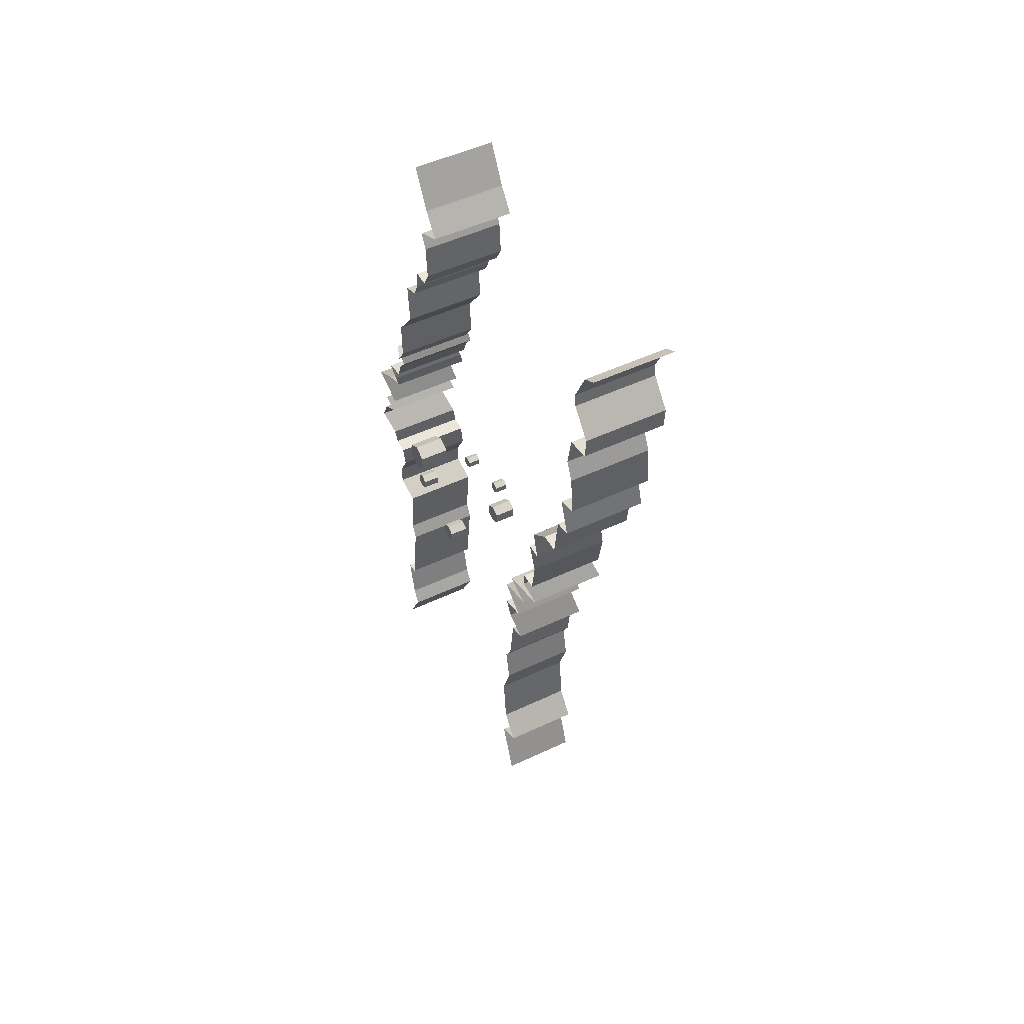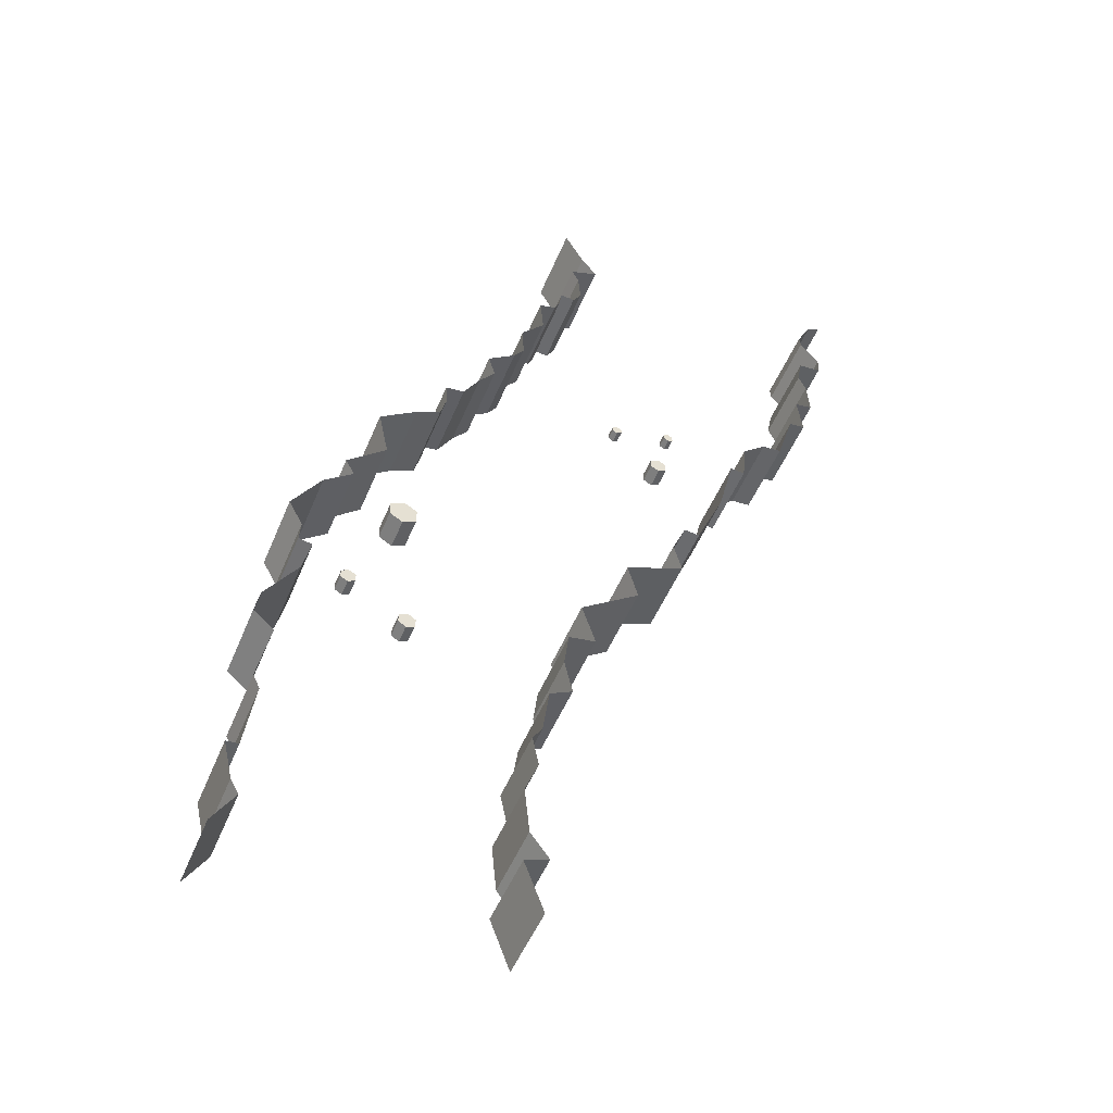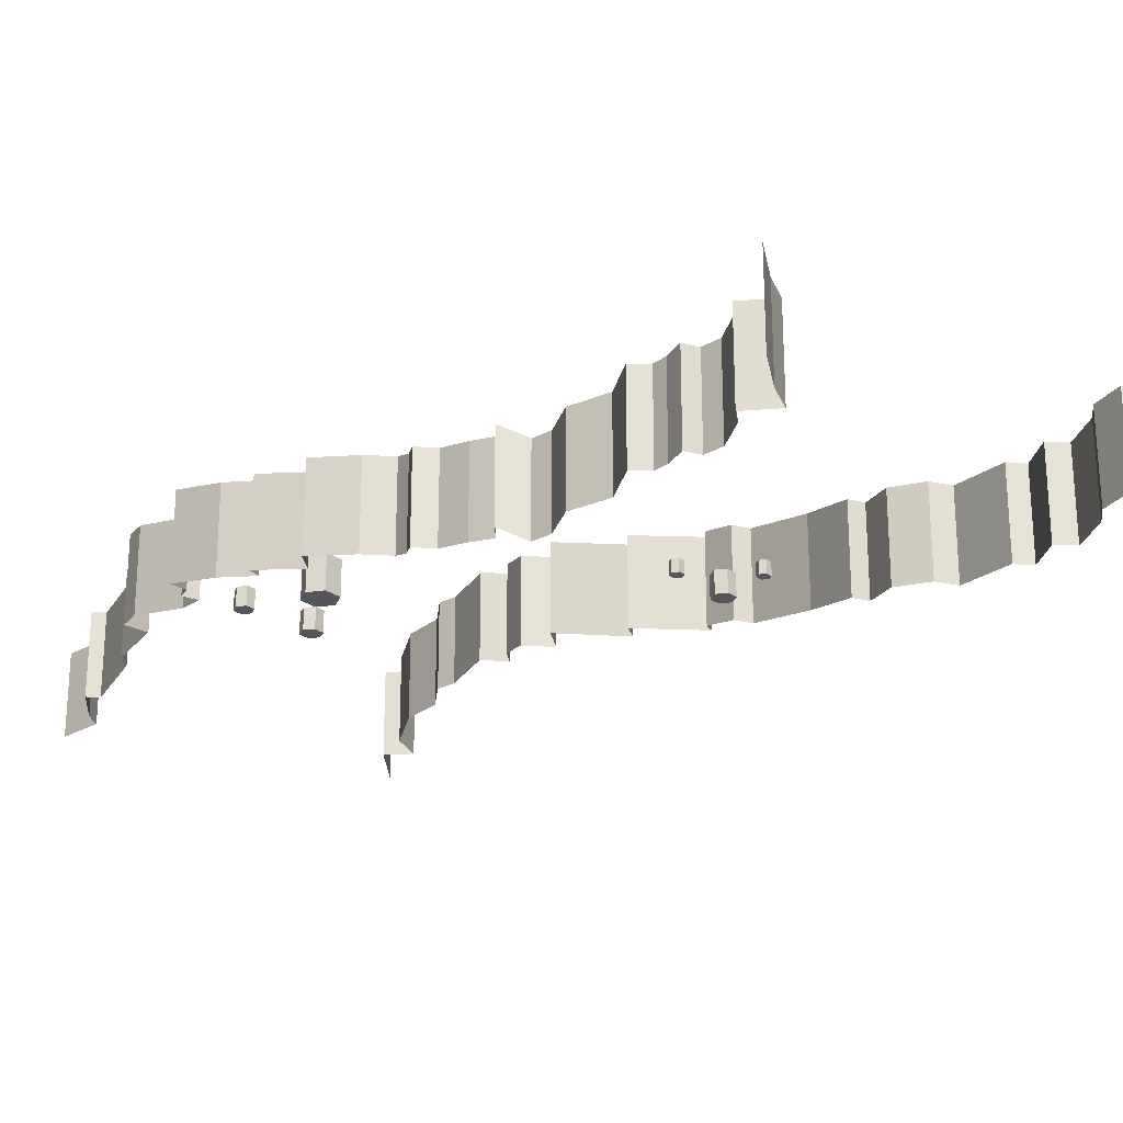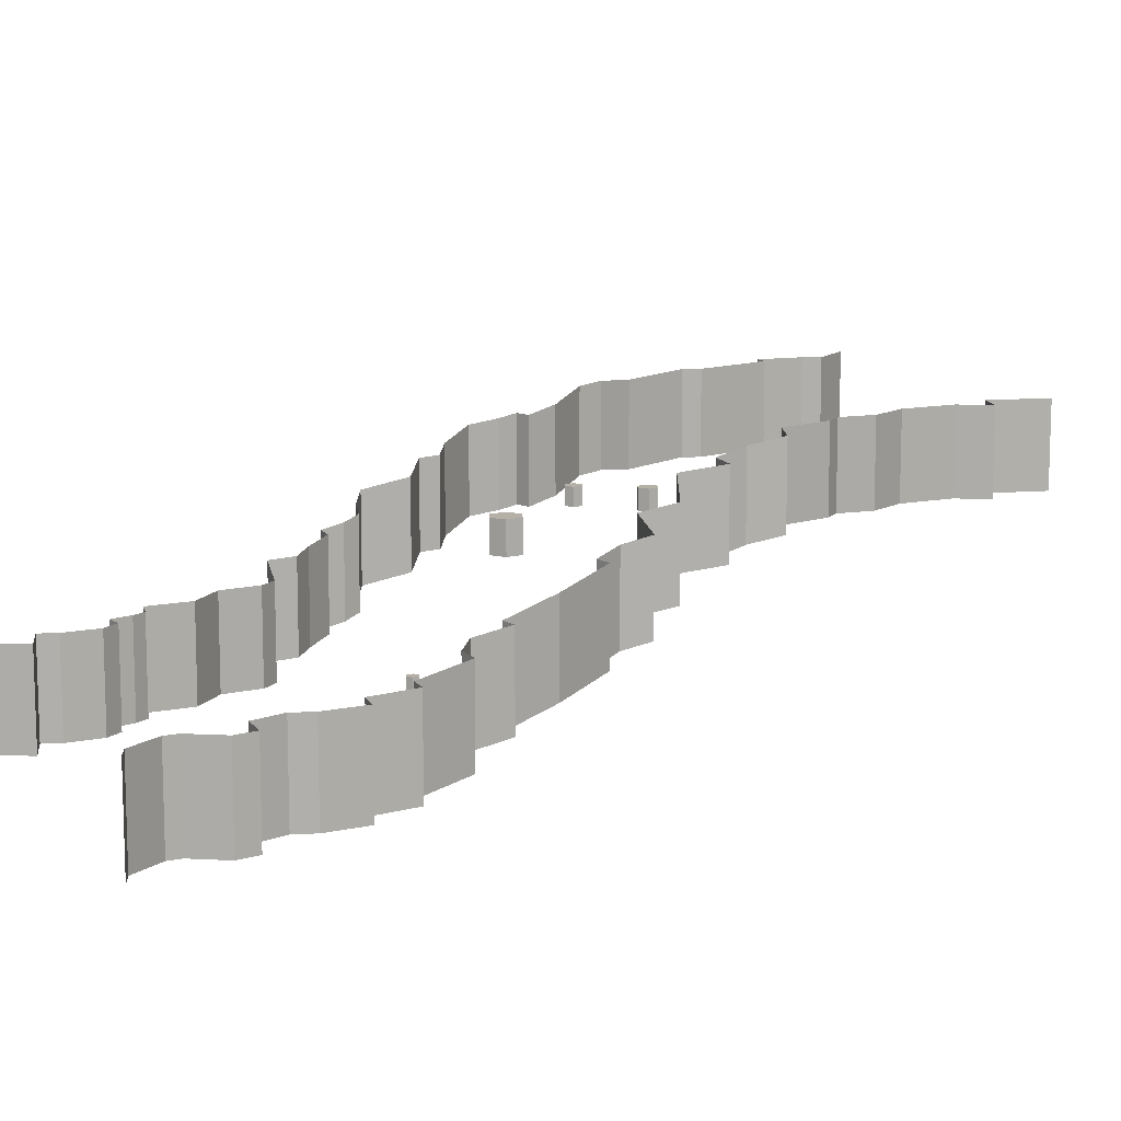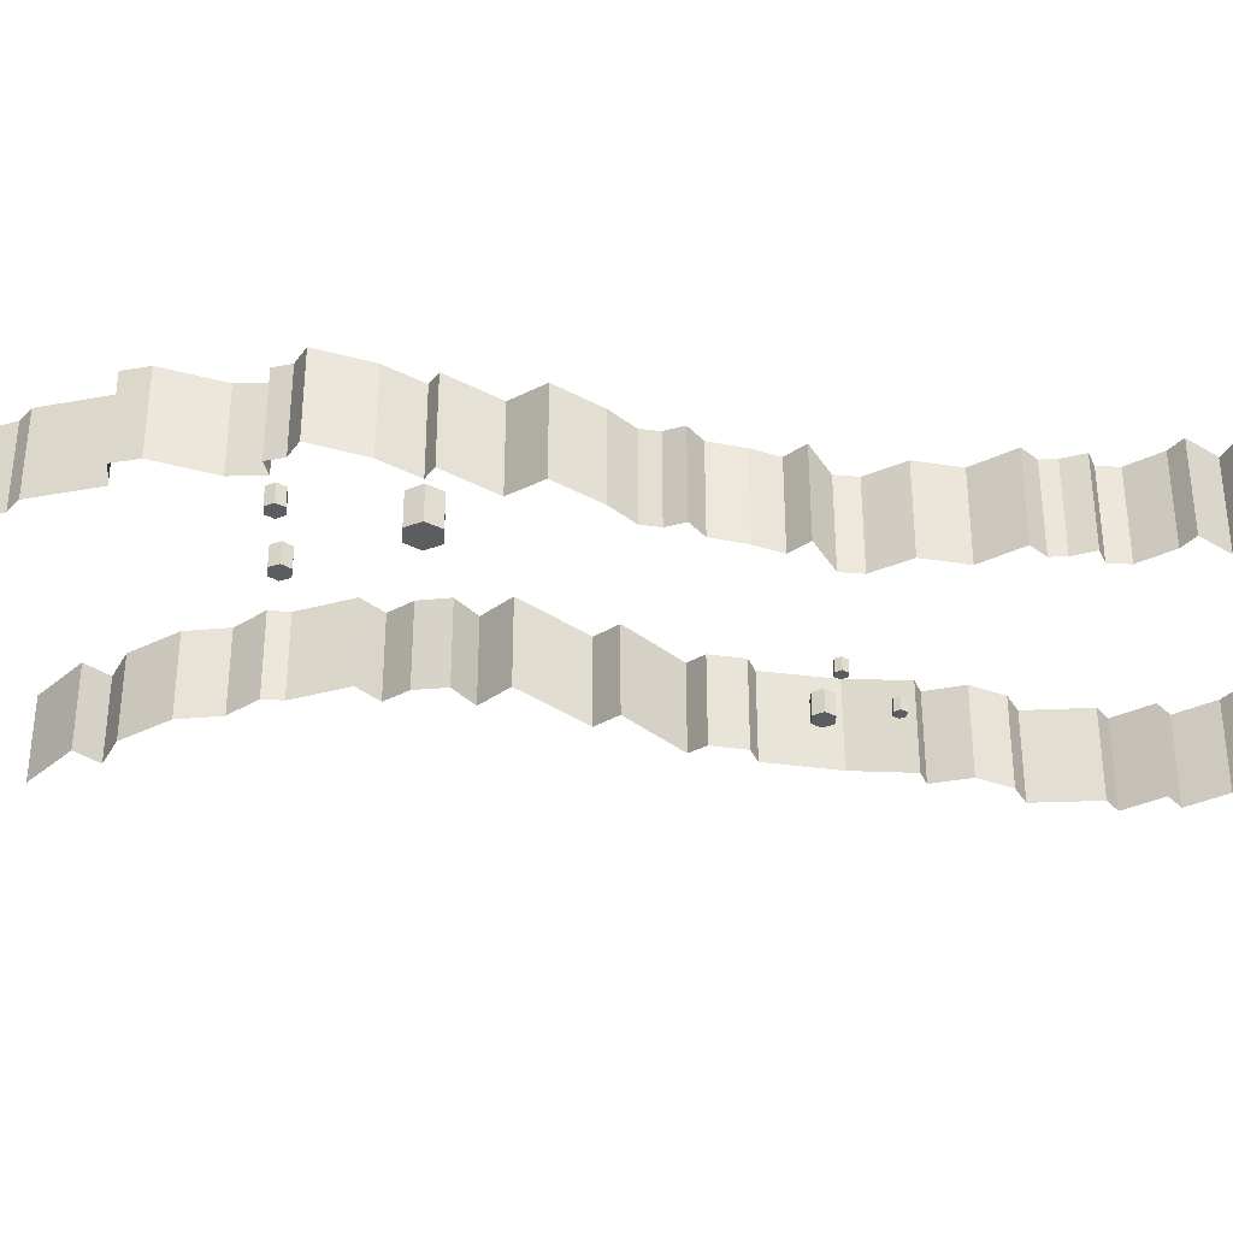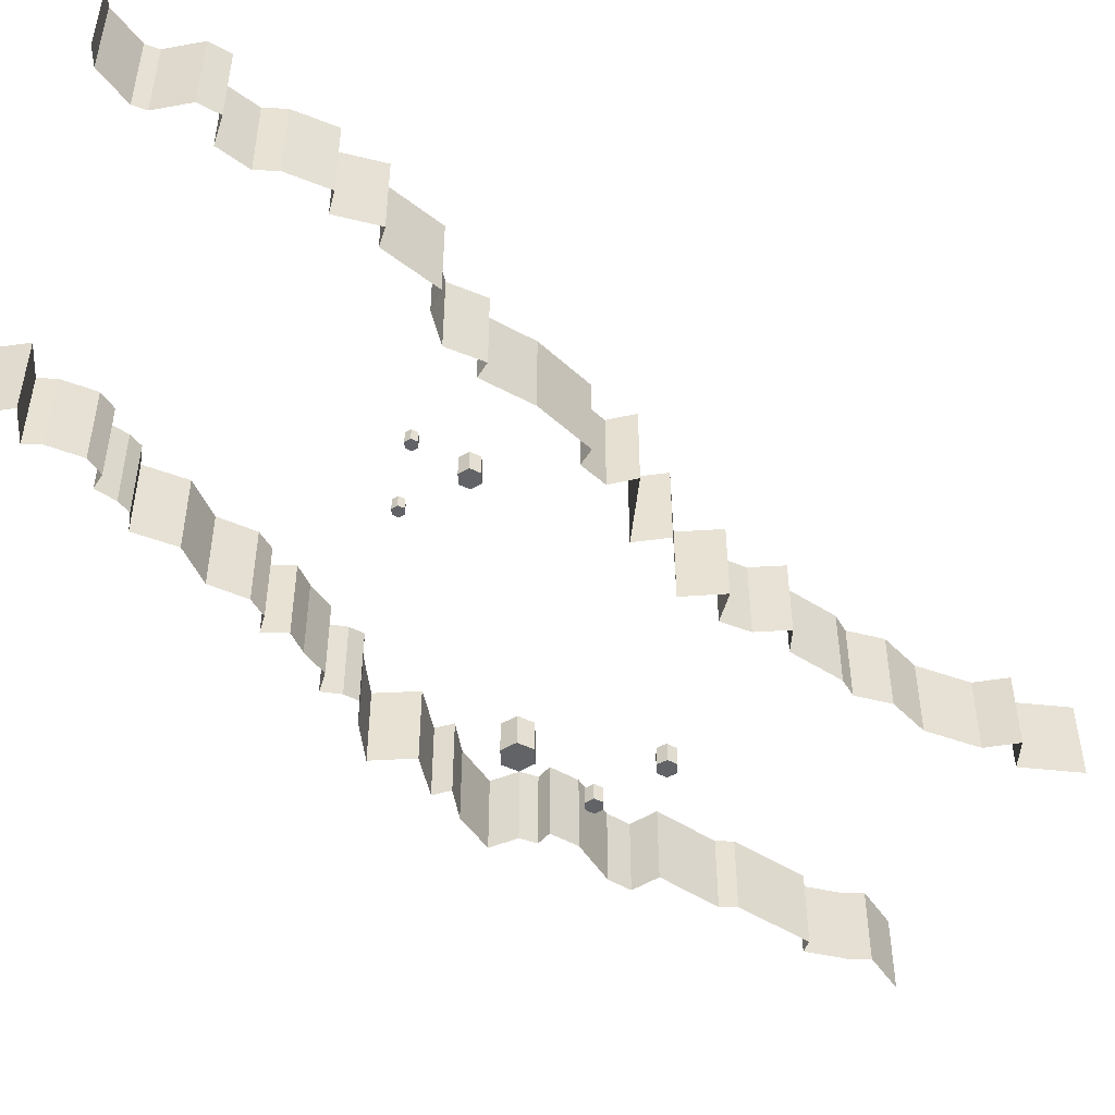
<metadata>
{"format":"obj","ext":"obj","renderer":"f3d","projection":"perspective","resolution":1024,"background":"white","views":[{"elev":47.1,"azim":61.5,"up":"+Z"},{"elev":-52.2,"azim":-22.5,"up":"+Z"},{"elev":-25.5,"azim":-17.4,"up":"+Y"},{"elev":12.1,"azim":58.7,"up":"+Y"},{"elev":-36.6,"azim":-63.1,"up":"+Y"},{"elev":-50.8,"azim":62.9,"up":"+Y"}]}
</metadata>
<code>
o Plane
v -18.25 3.075 49.1
v -18.25 6.502 49.1
v -16.76 3.075 49.96
v -16.76 6.502 49.96
v -16.76 3.075 51.67
v -16.76 6.502 51.67
v -18.24 3.075 52.53
v -18.24 6.502 52.53
v -19.72 3.075 51.68
v -19.72 6.502 51.68
v -19.73 3.075 49.96
v -19.73 6.502 49.96
v -21.78 4.416 31.92
v -21.78 10.38 31.92
v -19.19 4.416 33.4
v -19.19 10.38 33.4
v -19.18 4.416 36.39
v -19.18 10.38 36.39
v -21.76 4.416 37.88
v -21.76 10.38 37.88
v -24.35 4.416 36.4
v -24.35 10.38 36.4
v -24.36 4.416 33.41
v -24.36 10.38 33.41
v -95.71 24.43 -58.3
v -95.71 30.42 -58.3
v -93.02 24.43 -56.98
v -93.02 30.42 -56.98
v -92.82 24.43 -53.99
v -92.82 30.42 -53.99
v -95.3 24.43 -52.32
v -95.3 30.42 -52.32
v -98 24.43 -53.64
v -98 30.42 -53.64
v -98.2 24.43 -56.63
v -98.2 30.42 -56.63
v -101.9 16.06 -21.79
v -101.9 25.72 -21.79
v -97.71 16.06 -19.38
v -97.71 25.72 -19.38
v -97.7 16.06 -14.55
v -97.7 25.72 -14.55
v -101.9 16.06 -12.13
v -101.9 25.72 -12.13
v -106.1 16.06 -14.53
v -106.1 25.72 -14.53
v -106.1 16.06 -19.36
v -106.1 25.72 -19.36
v -114.5 23.57 -47.36
v -114.5 28.87 -47.36
v -112.2 23.57 -46.04
v -112.2 28.87 -46.04
v -112.2 23.57 -43.38
v -112.2 28.87 -43.38
v -114.5 23.57 -42.05
v -114.5 28.87 -42.05
v -116.8 23.57 -43.37
v -116.8 28.87 -43.37
v -116.8 23.57 -46.03
v -116.8 28.87 -46.03
v -43.06 26.36 -61.39
v -43.06 50.81 -61.39
v -50.04 51.57 -64.48
v -50.04 27.12 -64.48
v -52.2 27.12 -80.77
v -52.2 51.57 -80.77
v -55.26 51.57 -85.45
v -55.26 27.12 -85.45
v -37.99 6.721 44.58
v -37.99 3.294 44.58
v -37.99 6.721 46.3
v -37.99 3.294 46.3
v -36.5 6.721 47.15
v -36.5 3.294 47.15
v -35.02 6.721 46.29
v -35.02 3.294 46.29
v -35.02 6.721 44.58
v -35.02 3.294 44.58
v -36.51 6.721 43.72
v -36.51 3.294 43.72
v -53.14 27.12 -95.75
v -53.14 51.57 -95.75
v -57.33 51.57 -107.1
v -57.33 27.12 -107.1
v -55.72 27.12 -123
v -55.72 51.57 -123
v -49.63 51.57 -131
v -49.63 27.12 -131
v -57.34 27.12 -134.1
v -57.34 51.57 -134.1
v -51.06 27.12 -150.9
v -51.06 51.57 -150.9
v -46.62 24.25 -51.98
v -46.62 48.7 -51.98
v -45.87 22.32 -42.33
v -45.86 46.78 -42.33
v -37.19 22.32 -40.55
v -37.19 46.78 -40.55
v -42.39 20.44 -28.96
v -42.39 44.89 -28.96
v -24.87 17.34 -18.36
v -24.87 41.8 -18.36
v -29.11 15.07 -9.299
v -29.11 39.53 -9.299
v -10.84 13.92 -2.182
v -10.84 38.38 -2.183
v -14.5 11.72 4.533
v -14.5 36.18 4.533
v -10.99 10.03 12.98
v -10.99 34.49 12.98
v -5.997 10.03 12.61
v -5.997 34.49 12.61
v 1.244 6.795 29.95
v 1.244 31.25 29.95
v 4.409 3.259 45.98
v 4.409 27.71 45.98
v 8.994 3.259 45.61
v 8.994 27.71 45.61
v 9.351 1.8 56.54
v 9.351 26.26 56.54
v 16.67 1.434 62.82
v 16.67 25.89 62.82
v 22.66 1.182 63.07
v 22.66 25.64 63.07
v 27.3 -0.429 79.61
v 27.3 24.03 79.61
v 32.38 -0.429 80.48
v 32.38 24.03 80.48
v 30.41 -1.278 92.27
v 30.41 23.18 92.27
v 36.08 -1.278 93.54
v 36.08 23.18 93.54
v 35.35 -1.278 105.1
v 35.35 23.18 105.1
v 32.94 -1.278 110.4
v 32.94 23.18 110.4
v 34.67 -1.278 119.4
v 34.67 23.18 119.4
v 41.94 -1.278 120.6
v 41.94 23.18 120.6
v 42.28 -1.278 126.5
v 42.28 23.18 126.5
v 36.19 -1.278 134.2
v 36.19 23.18 134.2
v 35.82 -1.278 137.8
v 35.82 23.18 137.8
v 40.49 -1.278 147.3
v 40.49 23.18 147.3
v 44.73 -1.278 149.7
v 44.73 23.18 149.7
v -55.78 -1.277 149.9
v -55.78 23.18 149.9
v -49.75 -1.277 138.4
v -49.75 23.18 138.4
v -44.8 -1.277 131.6
v -44.8 23.18 131.6
v -53.57 -1.277 127.6
v -53.57 23.18 127.6
v -51.44 -1.277 123
v -51.44 23.18 123
v -50.65 -1.277 113.4
v -50.65 23.18 113.4
v -53.33 -1.277 108.7
v -53.33 23.18 108.7
v -57.79 -1.277 109
v -57.79 23.18 109
v -58.67 -1.277 103
v -58.67 23.18 103
v -60.36 -1.277 99.35
v -60.36 23.18 99.35
v -65.49 -1.277 97.6
v -65.49 23.18 97.6
v -64.45 -1.277 85.6
v -64.45 23.18 85.6
v -71.65 -1.277 76.54
v -71.65 23.18 76.54
v -71.33 -1.277 65.76
v -71.33 23.18 65.76
v -74.42 -1.277 60.95
v -74.42 23.18 60.95
v -81.94 1.913 59.15
v -81.94 26.37 59.15
v -79.61 2.638 52.61
v -79.61 27.09 52.61
v -84.28 3.486 47.23
v -84.28 27.94 47.23
v -88.95 4.735 39.73
v -88.95 29.19 39.73
v -94.85 4.736 38.64
v -94.85 29.19 38.64
v -94.12 6.029 32.84
v -94.12 30.48 32.84
v -95.43 7.459 28.1
v -95.43 31.91 28.1
v -102.9 8.151 25.05
v -102.9 32.61 25.05
v -114 9.37 17.82
v -114 33.83 17.82
v -110 12.19 5.903
v -110 36.65 5.903
v -121.7 14.33 -2.956
v -121.7 38.79 -2.956
v -118.6 15.21 -7.238
v -118.6 39.66 -7.238
v -127.3 16.39 -13.53
v -127.3 40.84 -13.53
v -135.7 18.95 -25.48
v -135.7 43.4 -25.48
v -130.8 20.81 -31.66
v -130.8 45.26 -31.66
v -131 21.71 -37.22
v -131 46.16 -37.22
v -126.5 21.71 -38.28
v -126.5 46.16 -38.28
v -128.7 23.43 -47.8
v -128.7 47.88 -47.8
v -138.3 25.99 -61.16
v -138.3 50.45 -61.16
v -139.6 26.62 -68.69
v -139.6 51.07 -68.69
v -132.7 27.45 -73.31
v -132.7 51.91 -73.31
v -136.2 28.41 -92.84
v -136.2 52.86 -92.84
v -134 28.41 -97.56
v -134 52.86 -97.56
v -136.8 28.41 -120.6
v -136.8 52.86 -120.6
v -140.8 28.41 -121.1
v -140.8 52.86 -121.1
v -137.6 28.41 -134
v -137.6 52.86 -134
v -134.9 28.41 -138.8
v -134.9 52.86 -138.8
v -141.6 28.41 -150.4
v -141.6 52.86 -150.4
f 1 2 4 3
f 3 4 6 5
f 5 6 8 7
f 7 8 10 9
f 4 2 12 10 8 6
f 9 10 12 11
f 11 12 2 1
f 1 3 5 7 9 11
f 13 14 16 15
f 15 16 18 17
f 17 18 20 19
f 19 20 22 21
f 16 14 24 22 20 18
f 21 22 24 23
f 23 24 14 13
f 13 15 17 19 21 23
f 25 26 28 27
f 27 28 30 29
f 29 30 32 31
f 31 32 34 33
f 28 26 36 34 32 30
f 33 34 36 35
f 35 36 26 25
f 25 27 29 31 33 35
f 37 38 40 39
f 39 40 42 41
f 41 42 44 43
f 43 44 46 45
f 40 38 48 46 44 42
f 45 46 48 47
f 47 48 38 37
f 37 39 41 43 45 47
f 49 50 52 51
f 51 52 54 53
f 53 54 56 55
f 55 56 58 57
f 52 50 60 58 56 54
f 57 58 60 59
f 59 60 50 49
f 49 51 53 55 57 59
f 63 64 61 62
f 66 65 64 63
f 67 68 65 66
f 82 81 68 67
f 80 78 76 74 72 70
f 70 69 79 80
f 72 71 69 70
f 77 79 69 71 73 75
f 74 73 71 72
f 76 75 73 74
f 78 77 75 76
f 80 79 77 78
f 83 84 81 82
f 86 85 84 83
f 87 88 85 86
f 90 89 88 87
f 92 91 89 90
f 62 61 93 94
f 94 93 95 96
f 96 95 97 98
f 98 97 99 100
f 100 99 101 102
f 102 101 103 104
f 104 103 105 106
f 106 105 107 108
f 108 107 109 110
f 110 109 111 112
f 112 111 113 114
f 114 113 115 116
f 116 115 117 118
f 118 117 119 120
f 120 119 121 122
f 122 121 123 124
f 124 123 125 126
f 126 125 127 128
f 128 127 129 130
f 130 129 131 132
f 132 131 133 134
f 134 133 135 136
f 136 135 137 138
f 138 137 139 140
f 140 139 141 142
f 142 141 143 144
f 144 143 145 146
f 146 145 147 148
f 148 147 149 150
f 152 151 153 154
f 154 153 155 156
f 156 155 157 158
f 158 157 159 160
f 160 159 161 162
f 162 161 163 164
f 164 163 165 166
f 166 165 167 168
f 168 167 169 170
f 170 169 171 172
f 172 171 173 174
f 174 173 175 176
f 176 175 177 178
f 178 177 179 180
f 180 179 181 182
f 182 181 183 184
f 184 183 185 186
f 186 185 187 188
f 188 187 189 190
f 190 189 191 192
f 192 191 193 194
f 194 193 195 196
f 196 195 197 198
f 198 197 199 200
f 200 199 201 202
f 202 201 203 204
f 204 203 205 206
f 206 205 207 208
f 208 207 209 210
f 210 209 211 212
f 212 211 213 214
f 214 213 215 216
f 216 215 217 218
f 218 217 219 220
f 220 219 221 222
f 222 221 223 224
f 224 223 225 226
f 226 225 227 228
f 228 227 229 230
f 230 229 231 232
f 232 231 233 234
f 234 233 235 236

</code>
